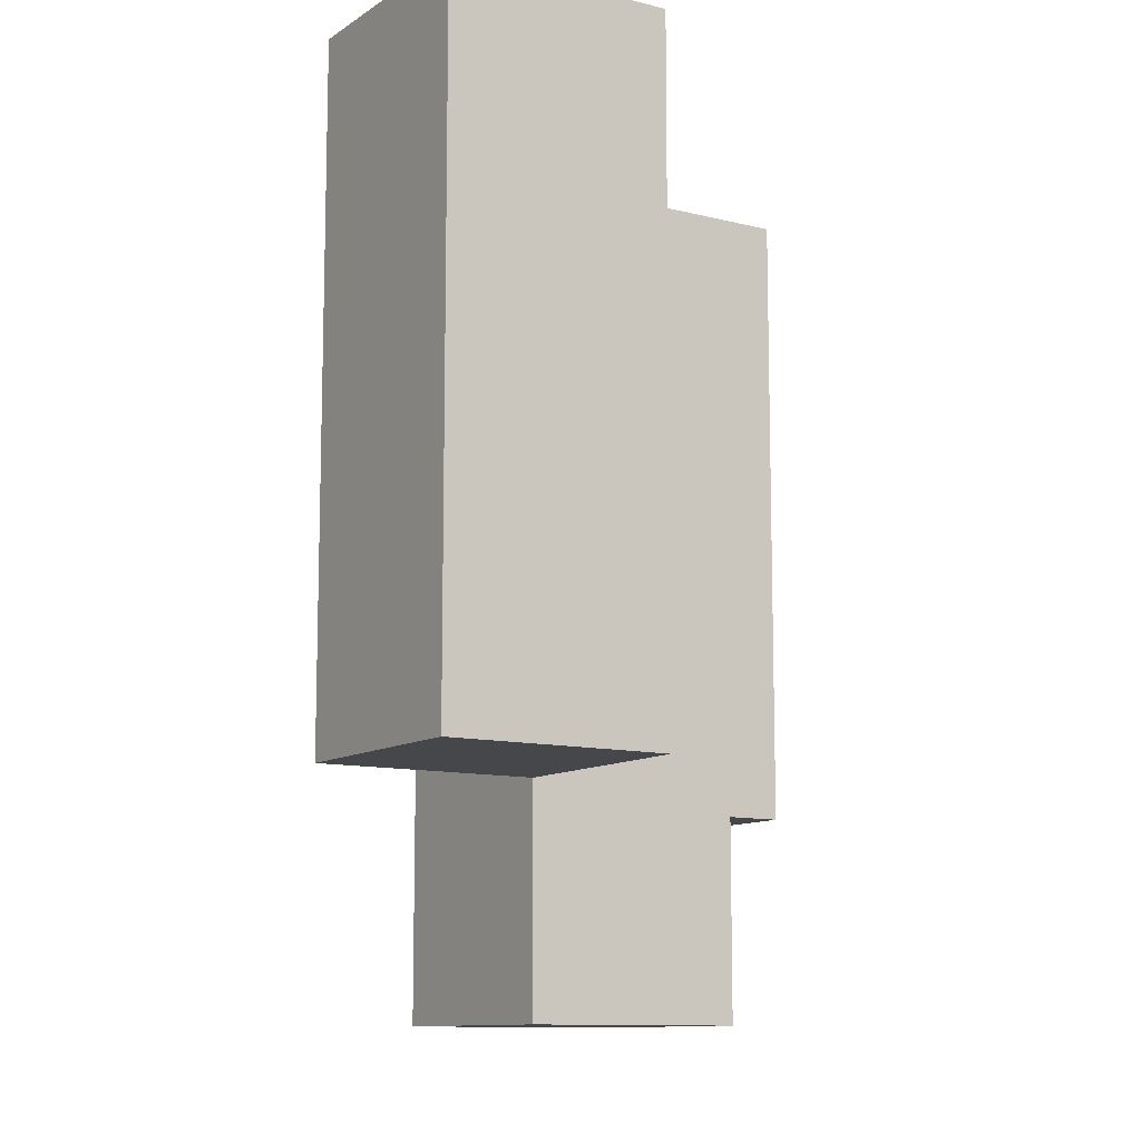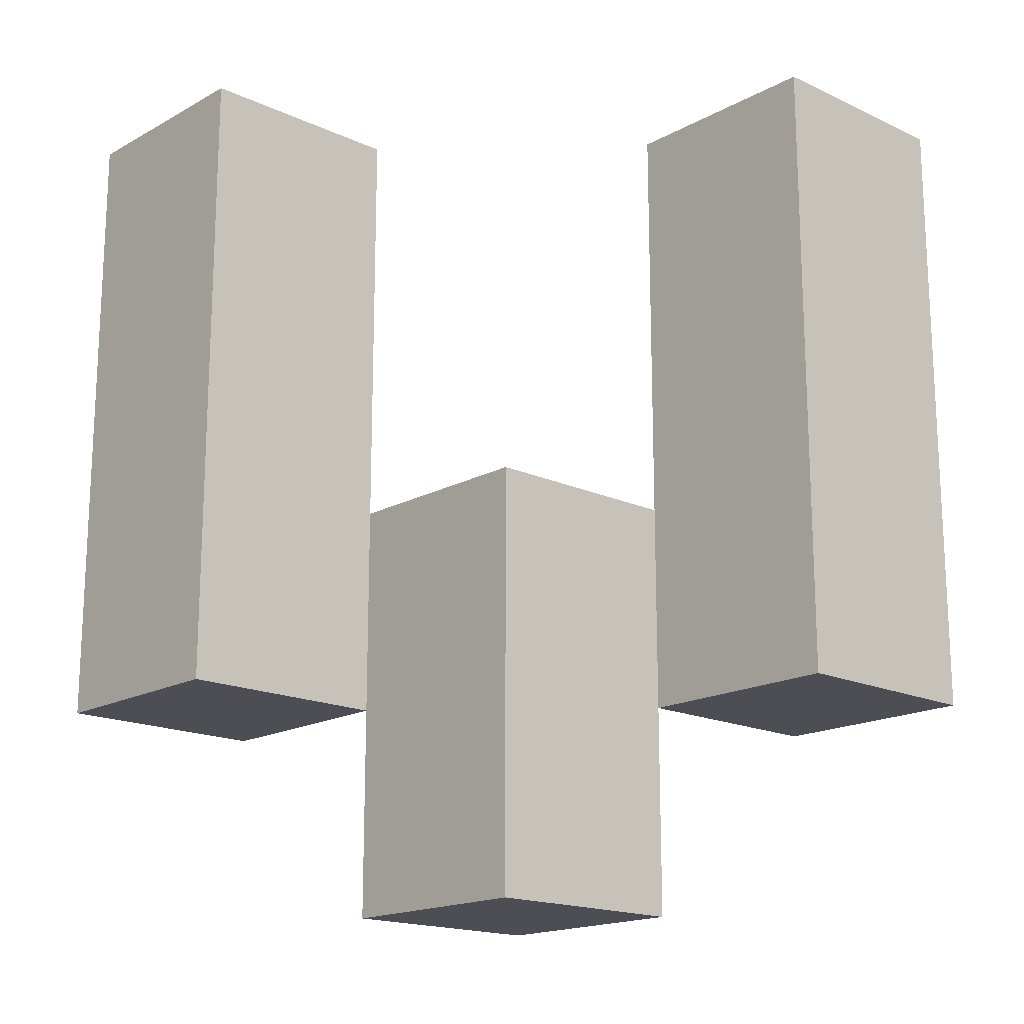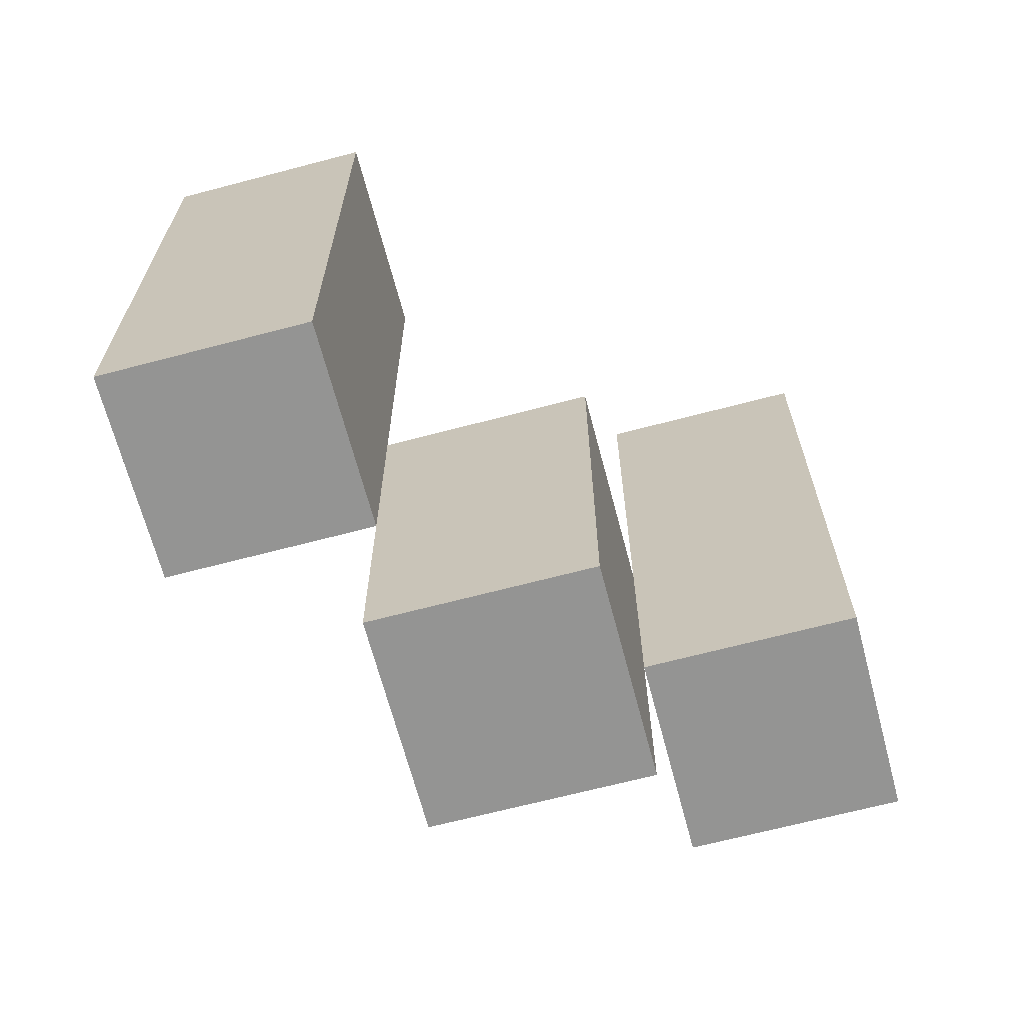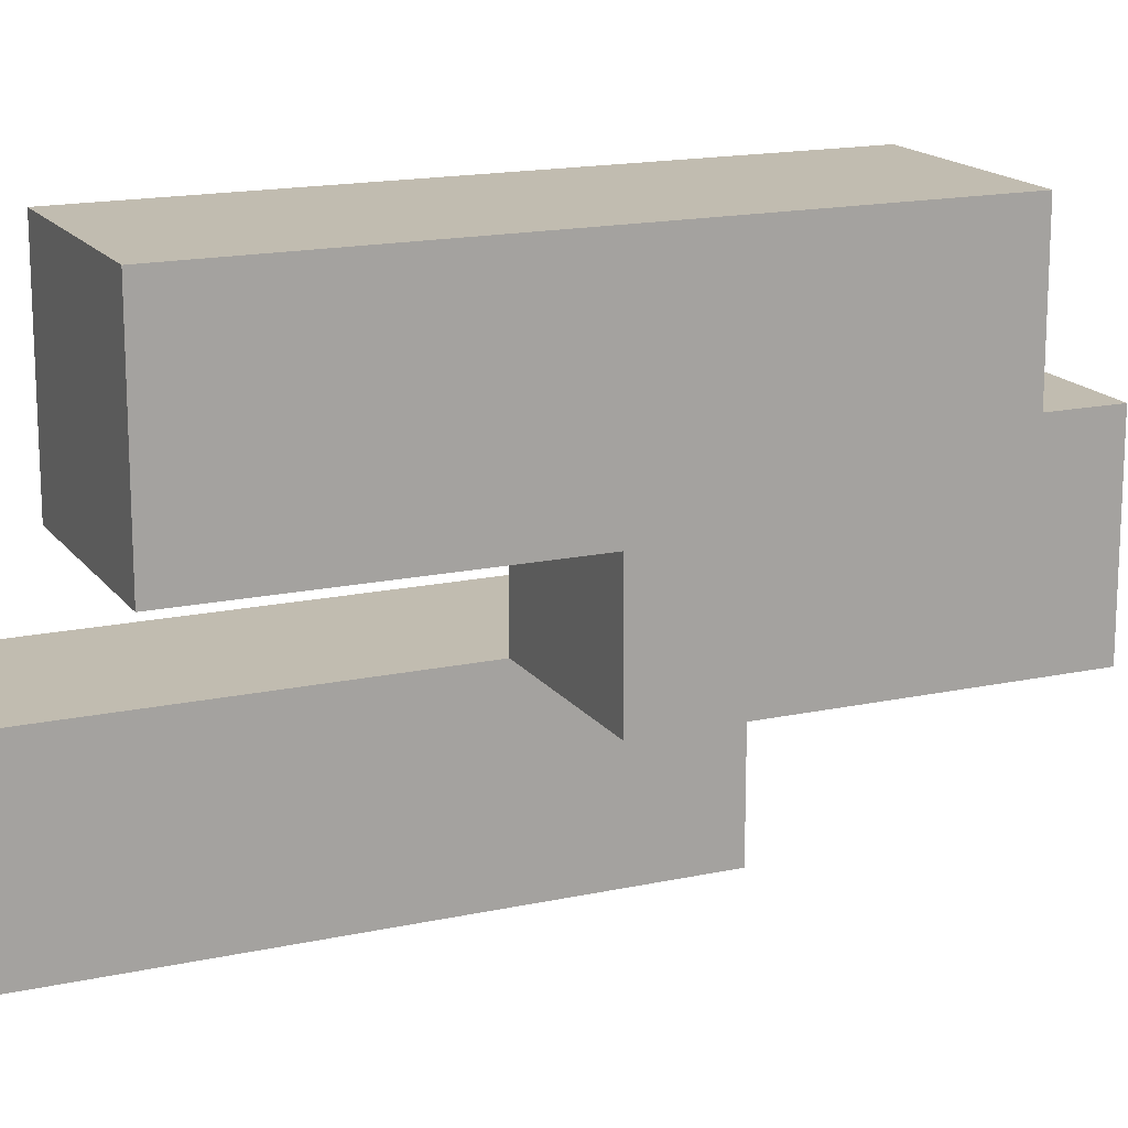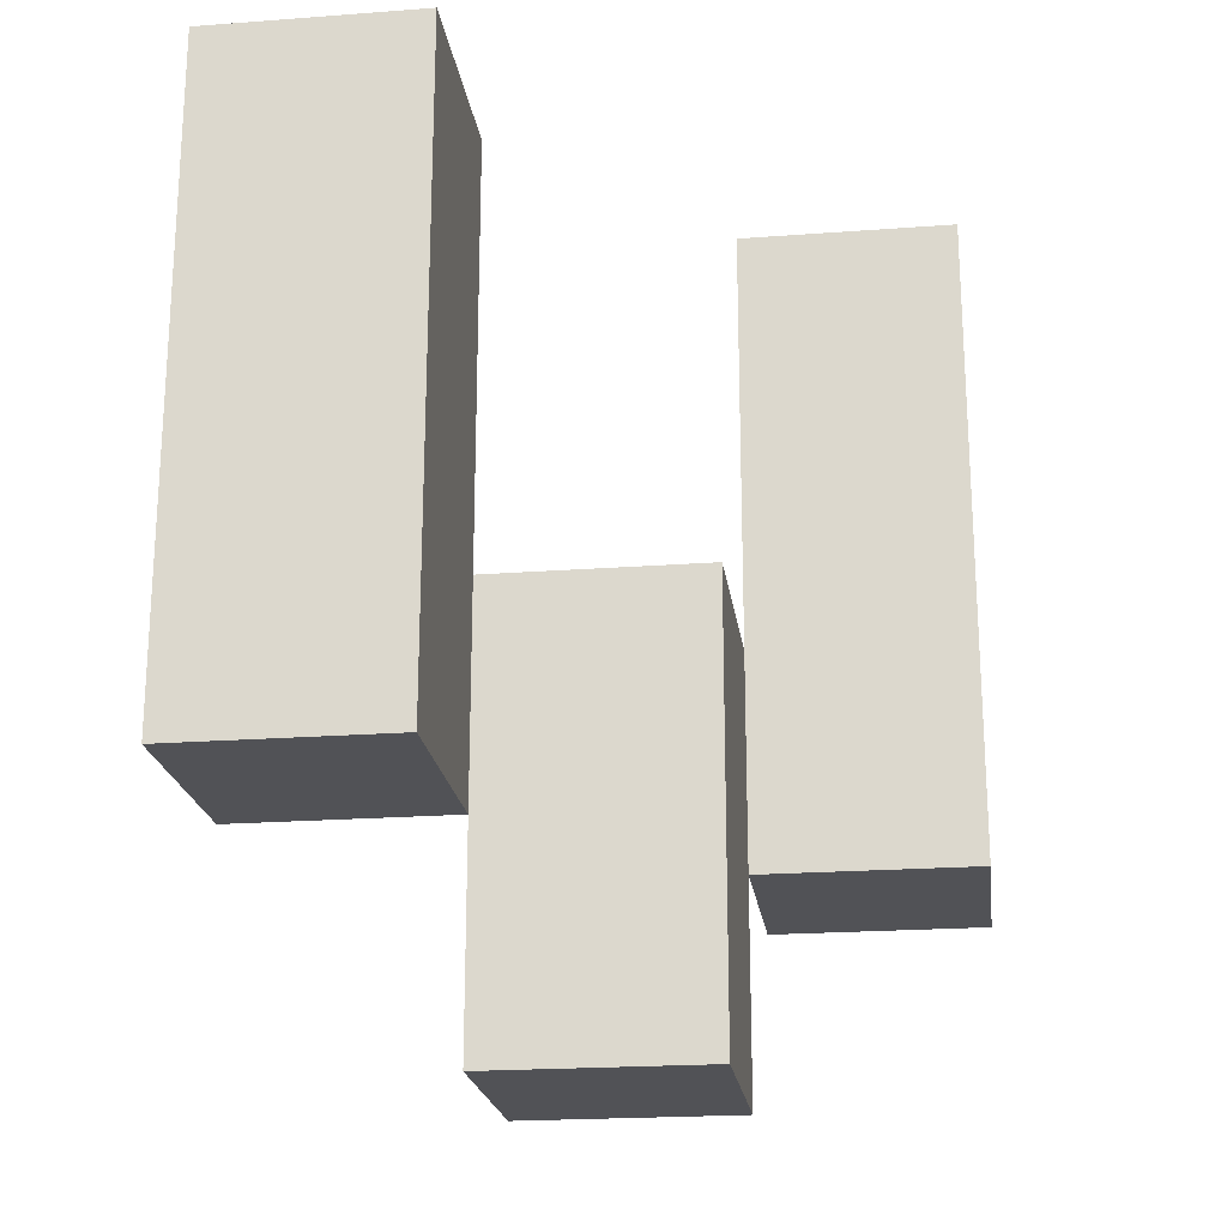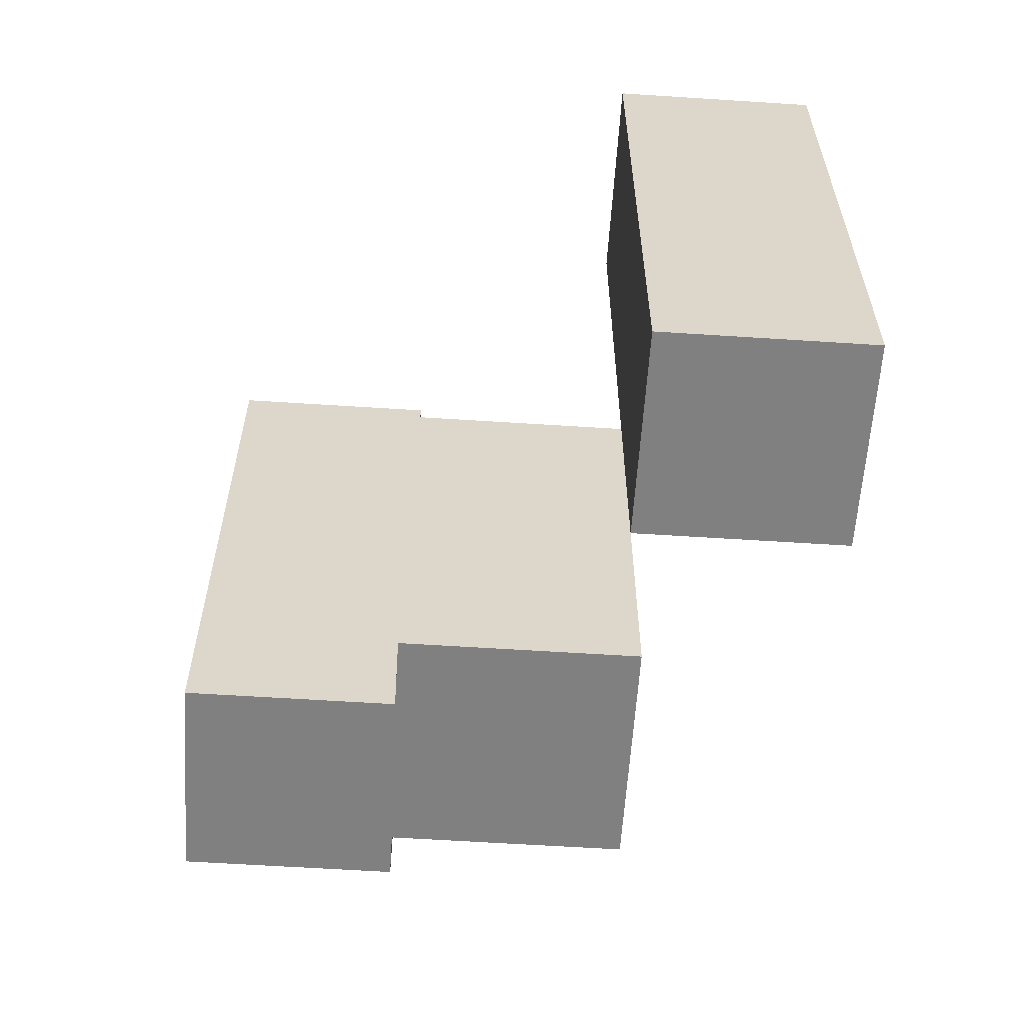
<metadata>
{"format":"obj","ext":"obj","renderer":"f3d","projection":"perspective","resolution":1024,"background":"white","views":[{"elev":-10.8,"azim":147.6,"up":"+Y"},{"elev":-17.3,"azim":47.4,"up":"+Y"},{"elev":-67.0,"azim":14.8,"up":"+Y"},{"elev":16.4,"azim":-114.0,"up":"+Z"},{"elev":-21.2,"azim":-172.4,"up":"+Y"},{"elev":-60.1,"azim":86.2,"up":"+Y"}]}
</metadata>
<code>
o
v 36.1 1 5.1
v 36.1 1 5
v 36.1 1.3 5.1
v 36.1 1.3 5
v 36.2 0.9 5
v 36.2 0.9 4.9
v 36.2 1 5
v 36.2 1.1 5
v 36.2 1.1 4.9
v 36.3 1 4.9
v 36.3 1 4.8
v 36.3 1.1 4.9
v 36.3 1.3 4.9
v 36.3 1.3 4.8
v 36.2 1 5.1
v 36.2 1 5
v 36.2 1.1 5
v 36.2 1.3 5.1
v 36.2 1.3 5
v 36.3 0.9 5
v 36.3 0.9 4.9
v 36.3 1 4.9
v 36.3 1.1 5
v 36.3 1.1 4.9
v 36.4 1 4.9
v 36.4 1 4.8
v 36.4 1.3 4.9
v 36.4 1.3 4.8
v 36.1 1 5.1
v 36.1 1.3 5.1
v 36.2 1 5.1
v 36.2 1.3 5.1
v 36.2 0.9 5
v 36.2 1 5
v 36.2 1.1 5
v 36.3 0.9 5
v 36.3 1.1 5
v 36.3 1 4.9
v 36.3 1.1 4.9
v 36.3 1.3 4.9
v 36.4 1 4.9
v 36.4 1.3 4.9
v 36.1 1 5
v 36.1 1.3 5
v 36.2 1 5
v 36.2 1.1 5
v 36.2 1.3 5
v 36.2 0.9 4.9
v 36.2 1.1 4.9
v 36.3 0.9 4.9
v 36.3 1 4.9
v 36.3 1.1 4.9
v 36.3 1 4.8
v 36.3 1.3 4.8
v 36.4 1 4.8
v 36.4 1.3 4.8
v 36.2 0.9 5
v 36.3 0.9 5
v 36.2 0.9 4.9
v 36.3 0.9 4.9
v 36.1 1 5.1
v 36.2 1 5.1
v 36.1 1 5
v 36.2 1 5
v 36.3 1 4.9
v 36.4 1 4.9
v 36.3 1 4.8
v 36.4 1 4.8
v 36.2 1.1 5
v 36.3 1.1 5
v 36.2 1.1 4.9
v 36.3 1.1 4.9
v 36.1 1.3 5.1
v 36.2 1.3 5.1
v 36.1 1.3 5
v 36.2 1.3 5
v 36.3 1.3 4.9
v 36.4 1.3 4.9
v 36.3 1.3 4.8
v 36.4 1.3 4.8
f 3 2 1
f 4 2 3
f 7 6 5
f 8 6 7
f 9 6 8
f 12 11 10
f 13 11 12
f 14 11 13
f 15 16 17
f 15 17 18
f 18 17 19
f 20 21 22
f 20 22 23
f 23 22 24
f 25 26 27
f 27 26 28
f 31 30 29
f 32 30 31
f 36 34 33
f 36 35 34
f 37 35 36
f 41 39 38
f 41 40 39
f 42 40 41
f 43 44 45
f 45 44 46
f 46 44 47
f 48 49 50
f 50 49 51
f 51 49 52
f 53 54 55
f 55 54 56
f 59 58 57
f 60 58 59
f 63 62 61
f 64 62 63
f 67 66 65
f 68 66 67
f 69 70 71
f 71 70 72
f 73 74 75
f 75 74 76
f 77 78 79
f 79 78 80

</code>
